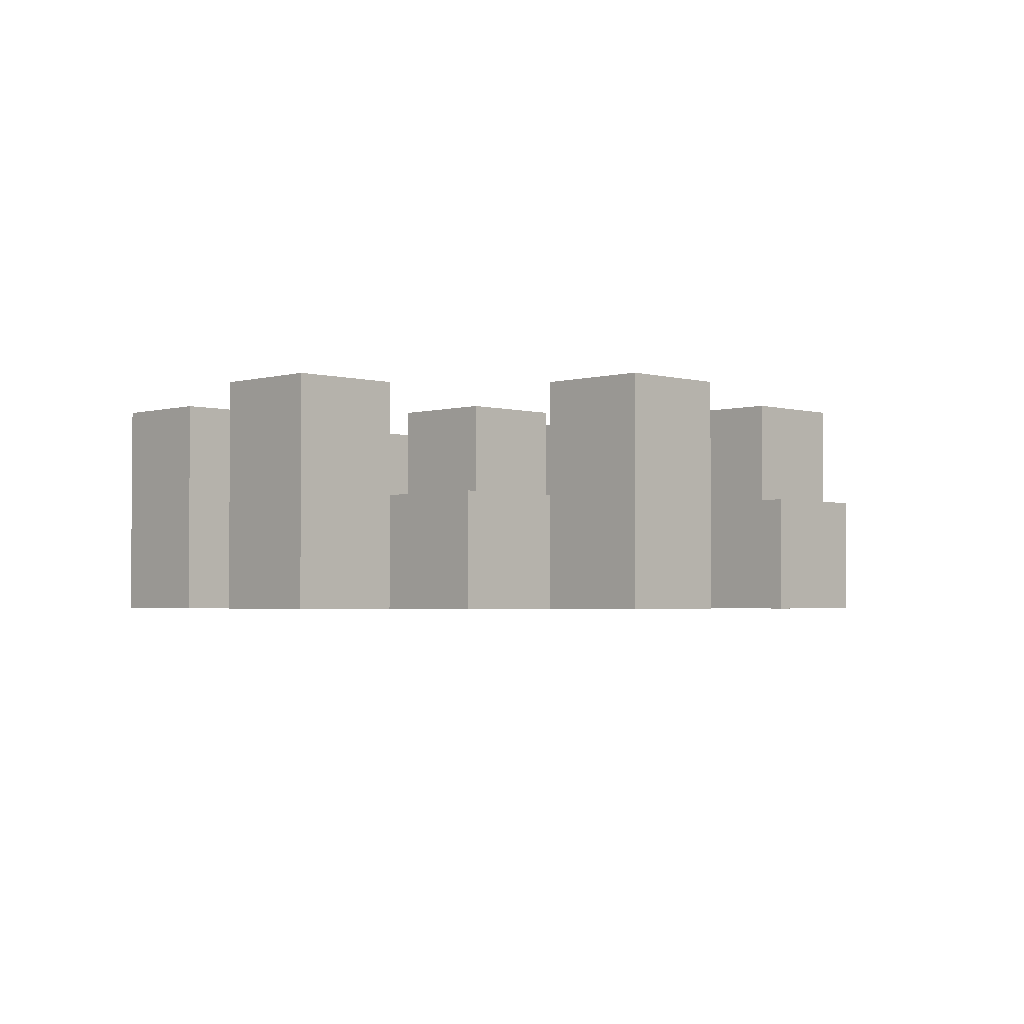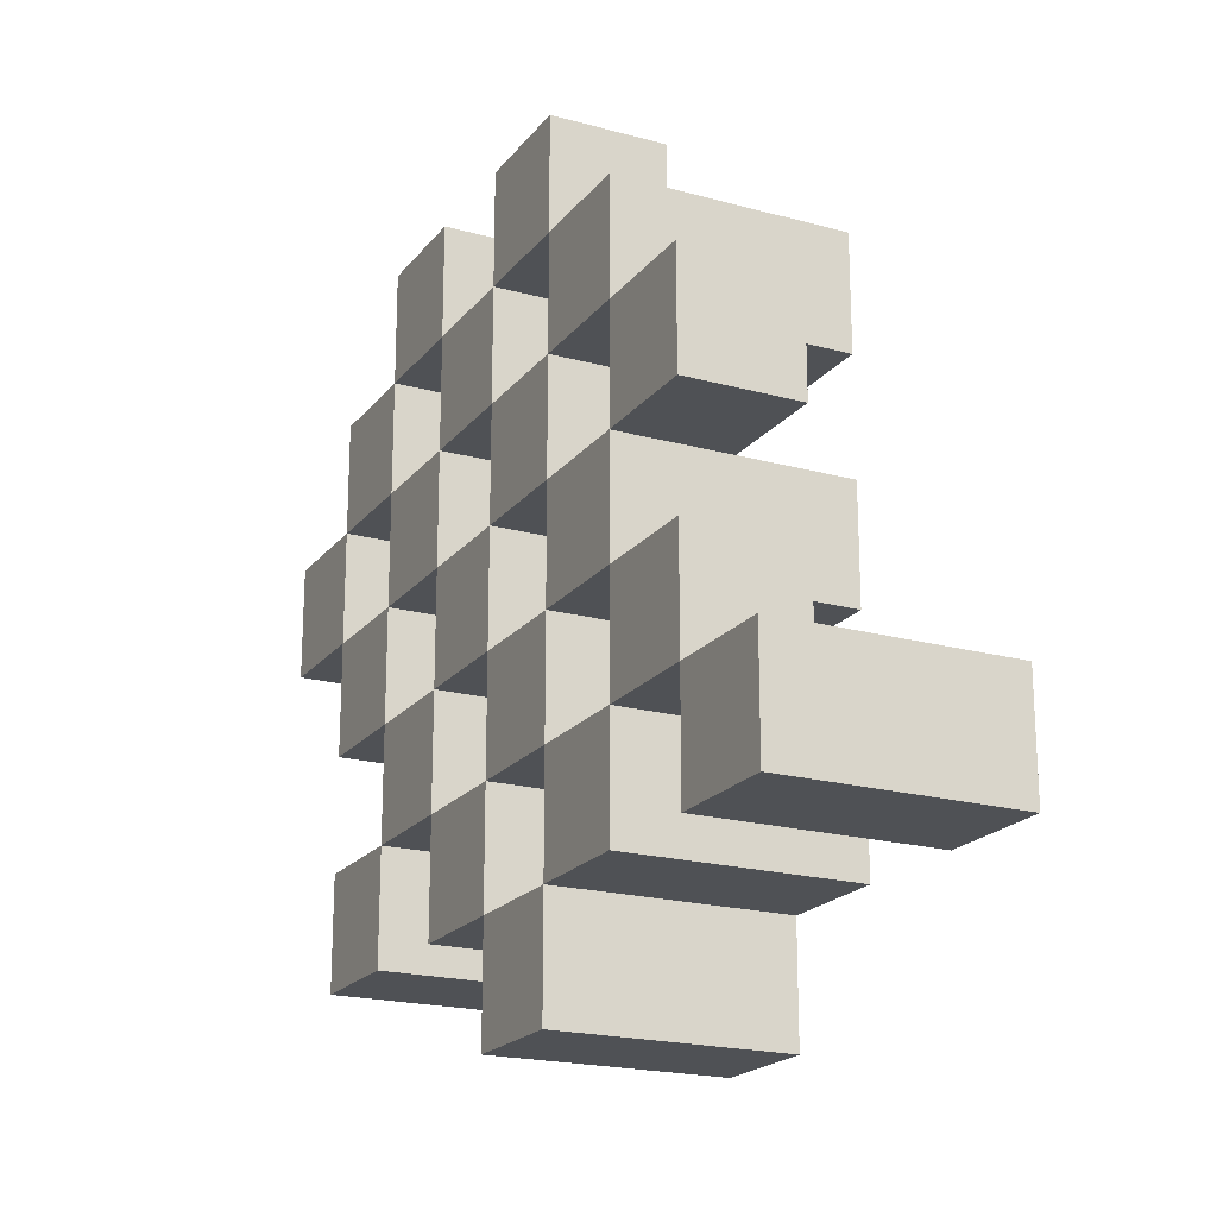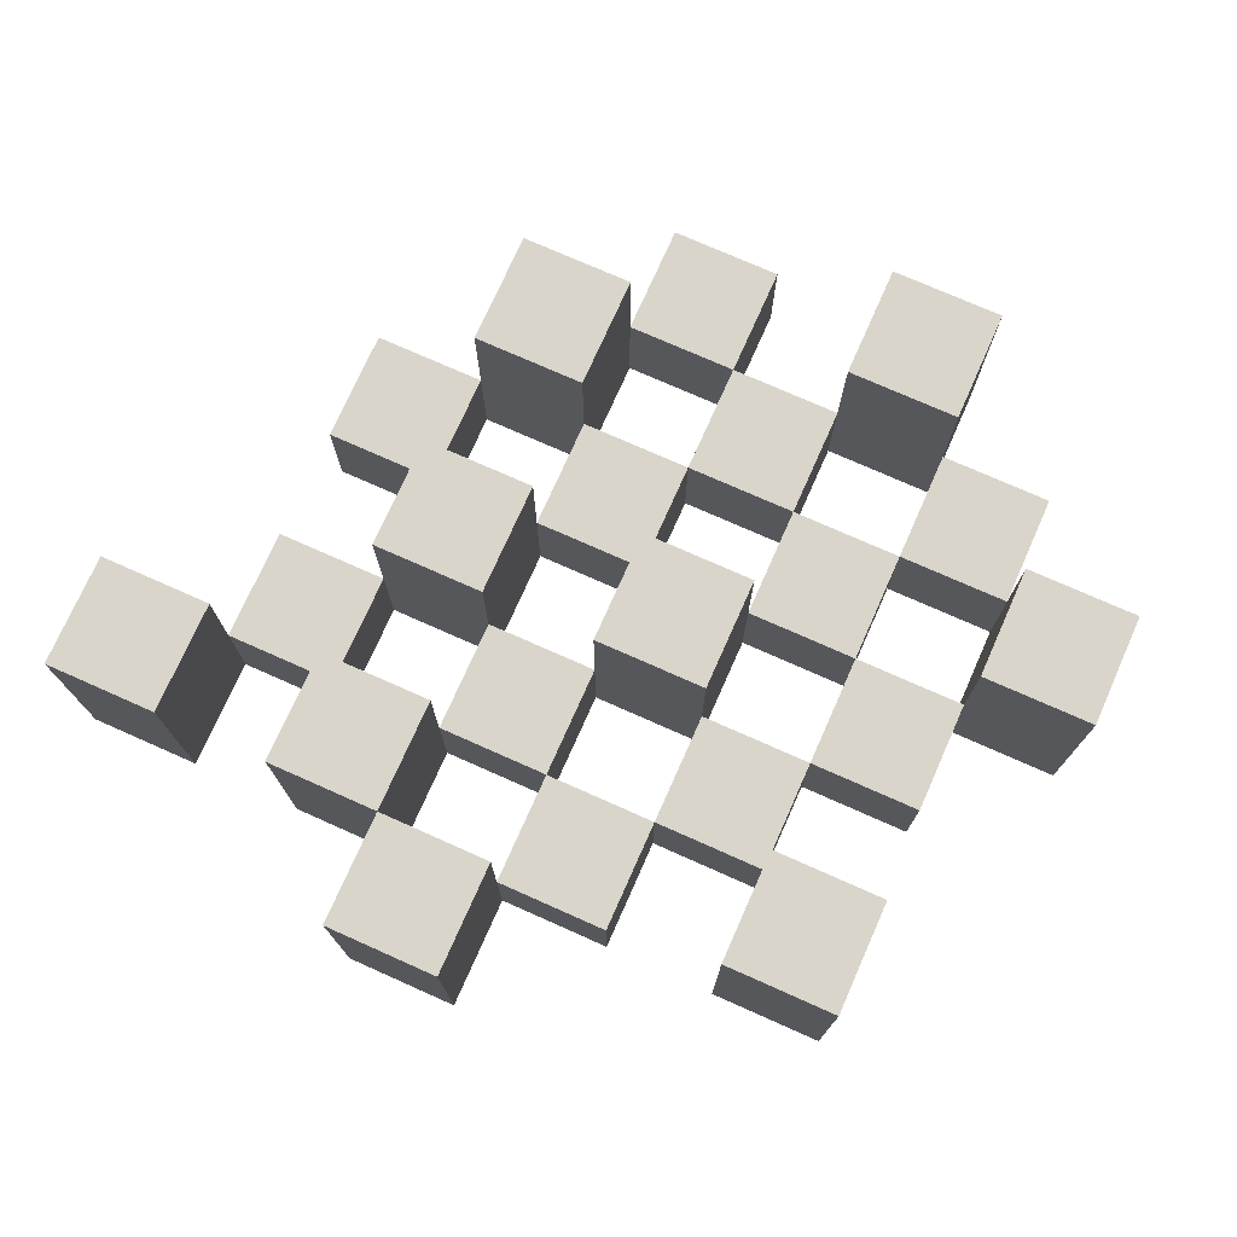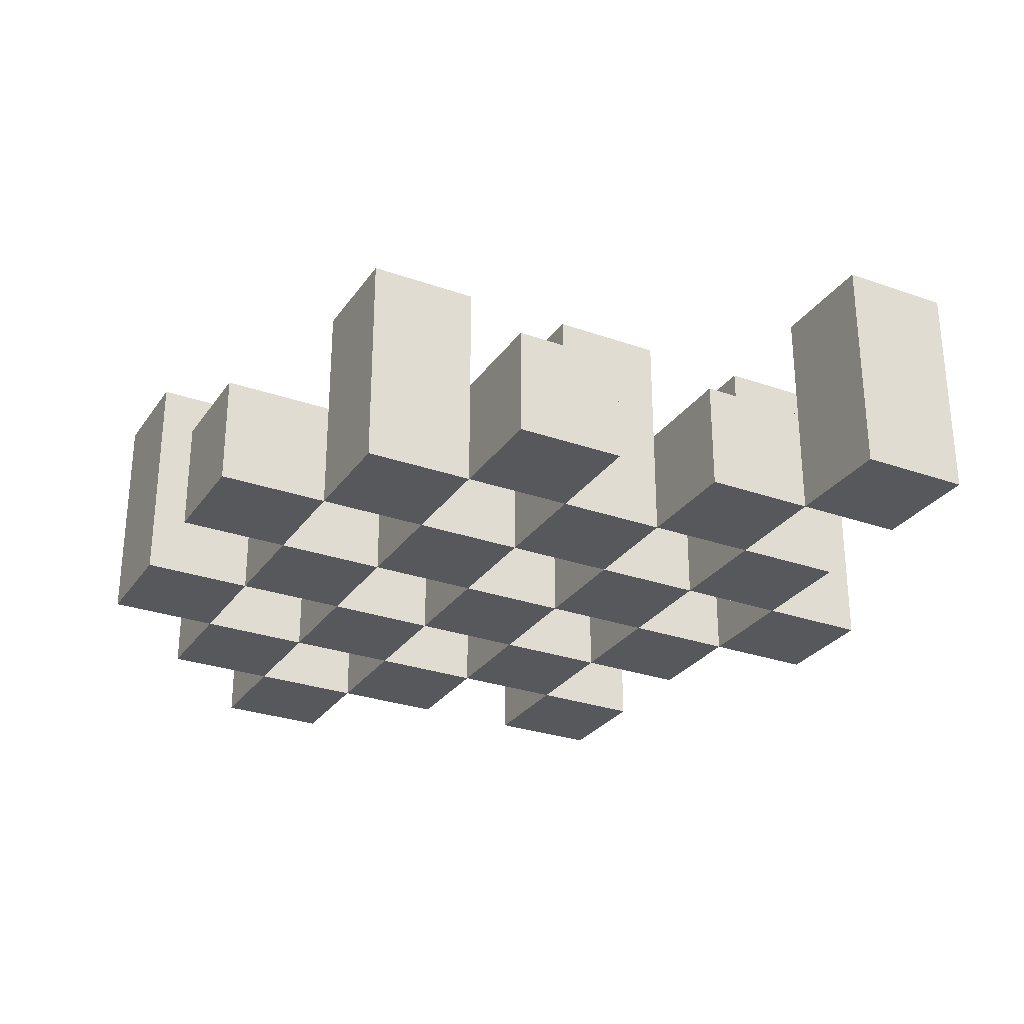
<metadata>
{"format":"obj","ext":"obj","renderer":"f3d","projection":"perspective","resolution":1024,"background":"white","views":[{"elev":-2.7,"azim":-44.7,"up":"+Y"},{"elev":-20.1,"azim":63.3,"up":"+Z"},{"elev":74.6,"azim":-156.0,"up":"+Y"},{"elev":-28.5,"azim":62.1,"up":"+Y"}]}
</metadata>
<code>
o
v 36.1 0.9 2.4
v 36.1 0.9 2.3
v 36.1 1.1 2.4
v 36.1 1.1 2.3
v 36.2 0.9 2.5
v 36.2 0.9 2.4
v 36.2 0.9 2.3
v 36.2 0.9 2.2
v 36.2 0.9 2.1
v 36.2 0.9 2
v 36.2 1 2.5
v 36.2 1 2.4
v 36.2 1 2.3
v 36.2 1 2.2
v 36.2 1.1 2.1
v 36.2 1.1 2
v 36.3 0.9 2.6
v 36.3 0.9 2.5
v 36.3 0.9 2.4
v 36.3 0.9 2.3
v 36.3 0.9 2.2
v 36.3 0.9 2.1
v 36.3 1 2.5
v 36.3 1 2.4
v 36.3 1 2.3
v 36.3 1 2.2
v 36.3 1 2.1
v 36.3 1.1 2.6
v 36.3 1.1 2.5
v 36.4 0.9 2.5
v 36.4 0.9 2.4
v 36.4 0.9 2.3
v 36.4 0.9 2.2
v 36.4 0.9 2.1
v 36.4 0.9 2
v 36.4 1 2.5
v 36.4 1 2.4
v 36.4 1 2.3
v 36.4 1 2.2
v 36.4 1 2.1
v 36.4 1 2
v 36.4 1.1 2.3
v 36.4 1.1 2.2
v 36.5 0.9 2.6
v 36.5 0.9 2.5
v 36.5 0.9 2.4
v 36.5 0.9 2.3
v 36.5 0.9 2.2
v 36.5 0.9 2.1
v 36.5 0.9 2
v 36.5 0.9 1.9
v 36.5 1 2.6
v 36.5 1 2.5
v 36.5 1 2.4
v 36.5 1 2.3
v 36.5 1 2.2
v 36.5 1 2.1
v 36.5 1 2
v 36.5 1.1 2
v 36.5 1.1 1.9
v 36.6 0.9 2.5
v 36.6 0.9 2.4
v 36.6 0.9 2.3
v 36.6 0.9 2.2
v 36.6 0.9 2.1
v 36.6 0.9 2
v 36.6 1 2.5
v 36.6 1 2.4
v 36.6 1 2.3
v 36.6 1 2.2
v 36.6 1 2.1
v 36.6 1.1 2.5
v 36.6 1.1 2.4
v 36.6 1.1 2.3
v 36.6 1.1 2.2
v 36.6 1.1 2.1
v 36.6 1.1 2
v 36.7 0.9 2.4
v 36.7 0.9 2.3
v 36.7 0.9 2.2
v 36.7 0.9 2.1
v 36.7 1 2.4
v 36.7 1 2.3
v 36.7 1 2.2
v 36.7 1 2.1
v 36.8 0.9 2.1
v 36.8 0.9 2
v 36.8 1 2.1
v 36.8 1.1 2.1
v 36.8 1.1 2
v 36.2 0.9 2.4
v 36.2 0.9 2.3
v 36.2 1 2.4
v 36.2 1 2.3
v 36.2 1.1 2.4
v 36.2 1.1 2.3
v 36.3 0.9 2.5
v 36.3 0.9 2.4
v 36.3 0.9 2.3
v 36.3 0.9 2.2
v 36.3 0.9 2.1
v 36.3 0.9 2
v 36.3 1 2.5
v 36.3 1 2.4
v 36.3 1 2.3
v 36.3 1 2.2
v 36.3 1 2.1
v 36.3 1.1 2.1
v 36.3 1.1 2
v 36.4 0.9 2.6
v 36.4 0.9 2.5
v 36.4 0.9 2.4
v 36.4 0.9 2.3
v 36.4 0.9 2.2
v 36.4 0.9 2.1
v 36.4 1 2.5
v 36.4 1 2.4
v 36.4 1 2.3
v 36.4 1 2.2
v 36.4 1 2.1
v 36.4 1.1 2.6
v 36.4 1.1 2.5
v 36.5 0.9 2.5
v 36.5 0.9 2.4
v 36.5 0.9 2.3
v 36.5 0.9 2.2
v 36.5 0.9 2.1
v 36.5 0.9 2
v 36.5 1 2.5
v 36.5 1 2.4
v 36.5 1 2.3
v 36.5 1 2.2
v 36.5 1 2.1
v 36.5 1 2
v 36.5 1.1 2.3
v 36.5 1.1 2.2
v 36.6 0.9 2.6
v 36.6 0.9 2.5
v 36.6 0.9 2.4
v 36.6 0.9 2.3
v 36.6 0.9 2.2
v 36.6 0.9 2.1
v 36.6 0.9 2
v 36.6 0.9 1.9
v 36.6 1 2.6
v 36.6 1 2.5
v 36.6 1 2.4
v 36.6 1 2.3
v 36.6 1 2.2
v 36.6 1 2.1
v 36.6 1.1 2
v 36.6 1.1 1.9
v 36.7 0.9 2.5
v 36.7 0.9 2.4
v 36.7 0.9 2.3
v 36.7 0.9 2.2
v 36.7 0.9 2.1
v 36.7 0.9 2
v 36.7 1 2.4
v 36.7 1 2.3
v 36.7 1 2.2
v 36.7 1 2.1
v 36.7 1.1 2.5
v 36.7 1.1 2.4
v 36.7 1.1 2.3
v 36.7 1.1 2.2
v 36.7 1.1 2.1
v 36.7 1.1 2
v 36.8 0.9 2.4
v 36.8 0.9 2.3
v 36.8 0.9 2.2
v 36.8 0.9 2.1
v 36.8 1 2.4
v 36.8 1 2.3
v 36.8 1 2.2
v 36.8 1 2.1
v 36.9 0.9 2.1
v 36.9 0.9 2
v 36.9 1.1 2.1
v 36.9 1.1 2
v 36.3 0.9 2.6
v 36.3 1.1 2.6
v 36.4 0.9 2.6
v 36.4 1.1 2.6
v 36.5 0.9 2.6
v 36.5 1 2.6
v 36.6 0.9 2.6
v 36.6 1 2.6
v 36.2 0.9 2.5
v 36.2 1 2.5
v 36.3 0.9 2.5
v 36.3 1 2.5
v 36.4 0.9 2.5
v 36.4 1 2.5
v 36.5 0.9 2.5
v 36.5 1 2.5
v 36.6 0.9 2.5
v 36.6 1 2.5
v 36.6 1.1 2.5
v 36.7 0.9 2.5
v 36.7 1.1 2.5
v 36.1 0.9 2.4
v 36.1 1.1 2.4
v 36.2 0.9 2.4
v 36.2 1 2.4
v 36.2 1.1 2.4
v 36.3 0.9 2.4
v 36.3 1 2.4
v 36.4 0.9 2.4
v 36.4 1 2.4
v 36.5 0.9 2.4
v 36.5 1 2.4
v 36.6 0.9 2.4
v 36.6 1 2.4
v 36.7 0.9 2.4
v 36.7 1 2.4
v 36.8 0.9 2.4
v 36.8 1 2.4
v 36.2 0.9 2.3
v 36.2 1 2.3
v 36.3 0.9 2.3
v 36.3 1 2.3
v 36.4 0.9 2.3
v 36.4 1 2.3
v 36.4 1.1 2.3
v 36.5 0.9 2.3
v 36.5 1 2.3
v 36.5 1.1 2.3
v 36.6 0.9 2.3
v 36.6 1 2.3
v 36.6 1.1 2.3
v 36.7 0.9 2.3
v 36.7 1 2.3
v 36.7 1.1 2.3
v 36.3 0.9 2.2
v 36.3 1 2.2
v 36.4 0.9 2.2
v 36.4 1 2.2
v 36.5 0.9 2.2
v 36.5 1 2.2
v 36.6 0.9 2.2
v 36.6 1 2.2
v 36.7 0.9 2.2
v 36.7 1 2.2
v 36.8 0.9 2.2
v 36.8 1 2.2
v 36.2 0.9 2.1
v 36.2 1.1 2.1
v 36.3 0.9 2.1
v 36.3 1 2.1
v 36.3 1.1 2.1
v 36.4 0.9 2.1
v 36.4 1 2.1
v 36.5 0.9 2.1
v 36.5 1 2.1
v 36.6 0.9 2.1
v 36.6 1 2.1
v 36.6 1.1 2.1
v 36.7 0.9 2.1
v 36.7 1 2.1
v 36.7 1.1 2.1
v 36.8 0.9 2.1
v 36.8 1 2.1
v 36.8 1.1 2.1
v 36.9 0.9 2.1
v 36.9 1.1 2.1
v 36.5 0.9 2
v 36.5 1 2
v 36.5 1.1 2
v 36.6 0.9 2
v 36.6 1.1 2
v 36.3 0.9 2.5
v 36.3 1 2.5
v 36.3 1.1 2.5
v 36.4 0.9 2.5
v 36.4 1 2.5
v 36.4 1.1 2.5
v 36.5 0.9 2.5
v 36.5 1 2.5
v 36.6 0.9 2.5
v 36.6 1 2.5
v 36.2 0.9 2.4
v 36.2 1 2.4
v 36.3 0.9 2.4
v 36.3 1 2.4
v 36.4 0.9 2.4
v 36.4 1 2.4
v 36.5 0.9 2.4
v 36.5 1 2.4
v 36.6 0.9 2.4
v 36.6 1 2.4
v 36.6 1.1 2.4
v 36.7 0.9 2.4
v 36.7 1 2.4
v 36.7 1.1 2.4
v 36.1 0.9 2.3
v 36.1 1.1 2.3
v 36.2 0.9 2.3
v 36.2 1 2.3
v 36.2 1.1 2.3
v 36.3 0.9 2.3
v 36.3 1 2.3
v 36.4 0.9 2.3
v 36.4 1 2.3
v 36.5 0.9 2.3
v 36.5 1 2.3
v 36.6 0.9 2.3
v 36.6 1 2.3
v 36.7 0.9 2.3
v 36.7 1 2.3
v 36.8 0.9 2.3
v 36.8 1 2.3
v 36.2 0.9 2.2
v 36.2 1 2.2
v 36.3 0.9 2.2
v 36.3 1 2.2
v 36.4 0.9 2.2
v 36.4 1 2.2
v 36.4 1.1 2.2
v 36.5 0.9 2.2
v 36.5 1 2.2
v 36.5 1.1 2.2
v 36.6 0.9 2.2
v 36.6 1 2.2
v 36.6 1.1 2.2
v 36.7 0.9 2.2
v 36.7 1 2.2
v 36.7 1.1 2.2
v 36.3 0.9 2.1
v 36.3 1 2.1
v 36.4 0.9 2.1
v 36.4 1 2.1
v 36.5 0.9 2.1
v 36.5 1 2.1
v 36.6 0.9 2.1
v 36.6 1 2.1
v 36.7 0.9 2.1
v 36.7 1 2.1
v 36.8 0.9 2.1
v 36.8 1 2.1
v 36.2 0.9 2
v 36.2 1.1 2
v 36.3 0.9 2
v 36.3 1.1 2
v 36.4 0.9 2
v 36.4 1 2
v 36.5 0.9 2
v 36.5 1 2
v 36.6 0.9 2
v 36.6 1.1 2
v 36.7 0.9 2
v 36.7 1.1 2
v 36.8 0.9 2
v 36.8 1.1 2
v 36.9 0.9 2
v 36.9 1.1 2
v 36.5 0.9 1.9
v 36.5 1.1 1.9
v 36.6 0.9 1.9
v 36.6 1.1 1.9
v 36.3 0.9 2.6
v 36.4 0.9 2.6
v 36.5 0.9 2.6
v 36.6 0.9 2.6
v 36.2 0.9 2.5
v 36.3 0.9 2.5
v 36.4 0.9 2.5
v 36.5 0.9 2.5
v 36.6 0.9 2.5
v 36.7 0.9 2.5
v 36.1 0.9 2.4
v 36.2 0.9 2.4
v 36.3 0.9 2.4
v 36.4 0.9 2.4
v 36.5 0.9 2.4
v 36.6 0.9 2.4
v 36.7 0.9 2.4
v 36.8 0.9 2.4
v 36.1 0.9 2.3
v 36.2 0.9 2.3
v 36.3 0.9 2.3
v 36.4 0.9 2.3
v 36.5 0.9 2.3
v 36.6 0.9 2.3
v 36.7 0.9 2.3
v 36.8 0.9 2.3
v 36.2 0.9 2.2
v 36.3 0.9 2.2
v 36.4 0.9 2.2
v 36.5 0.9 2.2
v 36.6 0.9 2.2
v 36.7 0.9 2.2
v 36.8 0.9 2.2
v 36.2 0.9 2.1
v 36.3 0.9 2.1
v 36.4 0.9 2.1
v 36.5 0.9 2.1
v 36.6 0.9 2.1
v 36.7 0.9 2.1
v 36.8 0.9 2.1
v 36.9 0.9 2.1
v 36.2 0.9 2
v 36.3 0.9 2
v 36.4 0.9 2
v 36.5 0.9 2
v 36.6 0.9 2
v 36.7 0.9 2
v 36.8 0.9 2
v 36.9 0.9 2
v 36.5 0.9 1.9
v 36.6 0.9 1.9
v 36.5 1 2.6
v 36.6 1 2.6
v 36.2 1 2.5
v 36.3 1 2.5
v 36.4 1 2.5
v 36.5 1 2.5
v 36.6 1 2.5
v 36.2 1 2.4
v 36.3 1 2.4
v 36.4 1 2.4
v 36.5 1 2.4
v 36.6 1 2.4
v 36.7 1 2.4
v 36.8 1 2.4
v 36.2 1 2.3
v 36.3 1 2.3
v 36.4 1 2.3
v 36.5 1 2.3
v 36.6 1 2.3
v 36.7 1 2.3
v 36.8 1 2.3
v 36.2 1 2.2
v 36.3 1 2.2
v 36.4 1 2.2
v 36.5 1 2.2
v 36.6 1 2.2
v 36.7 1 2.2
v 36.8 1 2.2
v 36.3 1 2.1
v 36.4 1 2.1
v 36.5 1 2.1
v 36.6 1 2.1
v 36.7 1 2.1
v 36.8 1 2.1
v 36.4 1 2
v 36.5 1 2
v 36.3 1.1 2.6
v 36.4 1.1 2.6
v 36.3 1.1 2.5
v 36.4 1.1 2.5
v 36.6 1.1 2.5
v 36.7 1.1 2.5
v 36.1 1.1 2.4
v 36.2 1.1 2.4
v 36.6 1.1 2.4
v 36.7 1.1 2.4
v 36.1 1.1 2.3
v 36.2 1.1 2.3
v 36.4 1.1 2.3
v 36.5 1.1 2.3
v 36.6 1.1 2.3
v 36.7 1.1 2.3
v 36.4 1.1 2.2
v 36.5 1.1 2.2
v 36.6 1.1 2.2
v 36.7 1.1 2.2
v 36.2 1.1 2.1
v 36.3 1.1 2.1
v 36.6 1.1 2.1
v 36.7 1.1 2.1
v 36.8 1.1 2.1
v 36.9 1.1 2.1
v 36.2 1.1 2
v 36.3 1.1 2
v 36.5 1.1 2
v 36.6 1.1 2
v 36.7 1.1 2
v 36.8 1.1 2
v 36.9 1.1 2
v 36.5 1.1 1.9
v 36.6 1.1 1.9
f 3 2 1
f 4 2 3
f 11 6 5
f 12 6 11
f 13 8 7
f 14 8 13
f 15 10 9
f 16 10 15
f 23 18 17
f 24 20 19
f 25 20 24
f 26 22 21
f 27 22 26
f 28 23 17
f 29 23 28
f 36 31 30
f 37 31 36
f 38 33 32
f 39 33 38
f 40 35 34
f 41 35 40
f 42 39 38
f 43 39 42
f 52 45 44
f 53 45 52
f 54 47 46
f 55 47 54
f 56 49 48
f 57 49 56
f 58 51 50
f 59 51 58
f 60 51 59
f 67 62 61
f 68 62 67
f 69 64 63
f 70 64 69
f 71 66 65
f 72 68 67
f 73 68 72
f 74 70 69
f 75 70 74
f 76 66 71
f 77 66 76
f 82 79 78
f 83 79 82
f 84 81 80
f 85 81 84
f 88 87 86
f 89 87 88
f 90 87 89
f 91 92 93
f 93 92 94
f 93 94 95
f 95 94 96
f 97 98 103
f 103 98 104
f 99 100 105
f 105 100 106
f 101 102 107
f 107 102 108
f 108 102 109
f 110 111 116
f 112 113 117
f 117 113 118
f 114 115 119
f 119 115 120
f 110 116 121
f 121 116 122
f 123 124 129
f 129 124 130
f 125 126 131
f 131 126 132
f 127 128 133
f 133 128 134
f 131 132 135
f 135 132 136
f 137 138 145
f 145 138 146
f 139 140 147
f 147 140 148
f 141 142 149
f 149 142 150
f 143 144 151
f 151 144 152
f 153 154 159
f 155 156 160
f 160 156 161
f 157 158 162
f 153 159 163
f 163 159 164
f 160 161 165
f 165 161 166
f 162 158 167
f 167 158 168
f 169 170 173
f 173 170 174
f 171 172 175
f 175 172 176
f 177 178 179
f 179 178 180
f 183 182 181
f 184 182 183
f 187 186 185
f 188 186 187
f 191 190 189
f 192 190 191
f 195 194 193
f 196 194 195
f 200 198 197
f 200 199 198
f 201 199 200
f 204 203 202
f 205 203 204
f 206 203 205
f 209 208 207
f 210 208 209
f 213 212 211
f 214 212 213
f 217 216 215
f 218 216 217
f 221 220 219
f 222 220 221
f 226 224 223
f 226 225 224
f 227 225 226
f 228 225 227
f 232 230 229
f 232 231 230
f 233 231 232
f 234 231 233
f 237 236 235
f 238 236 237
f 241 240 239
f 242 240 241
f 245 244 243
f 246 244 245
f 249 248 247
f 250 248 249
f 251 248 250
f 254 253 252
f 255 253 254
f 259 257 256
f 259 258 257
f 260 258 259
f 261 258 260
f 265 263 262
f 265 264 263
f 266 264 265
f 270 268 267
f 270 269 268
f 271 269 270
f 272 273 275
f 273 274 275
f 275 274 276
f 276 274 277
f 278 279 280
f 280 279 281
f 282 283 284
f 284 283 285
f 286 287 288
f 288 287 289
f 290 291 293
f 291 292 293
f 293 292 294
f 294 292 295
f 296 297 298
f 298 297 299
f 299 297 300
f 301 302 303
f 303 302 304
f 305 306 307
f 307 306 308
f 309 310 311
f 311 310 312
f 313 314 315
f 315 314 316
f 317 318 320
f 318 319 320
f 320 319 321
f 321 319 322
f 323 324 326
f 324 325 326
f 326 325 327
f 327 325 328
f 329 330 331
f 331 330 332
f 333 334 335
f 335 334 336
f 337 338 339
f 339 338 340
f 341 342 343
f 343 342 344
f 345 346 347
f 347 346 348
f 349 350 351
f 351 350 352
f 353 354 355
f 355 354 356
f 357 358 359
f 359 358 360
f 366 362 361
f 367 362 366
f 368 364 363
f 369 364 368
f 372 366 365
f 373 366 372
f 374 368 367
f 375 368 374
f 376 370 369
f 377 370 376
f 379 372 371
f 380 372 379
f 381 374 373
f 382 374 381
f 383 376 375
f 384 376 383
f 385 378 377
f 386 378 385
f 387 381 380
f 388 381 387
f 389 383 382
f 390 383 389
f 391 385 384
f 392 385 391
f 395 389 388
f 396 389 395
f 397 391 390
f 398 391 397
f 399 393 392
f 400 393 399
f 402 395 394
f 403 395 402
f 404 397 396
f 405 397 404
f 406 399 398
f 407 399 406
f 408 401 400
f 409 401 408
f 410 406 405
f 411 406 410
f 412 413 417
f 417 413 418
f 414 415 419
f 419 415 420
f 416 417 421
f 421 417 422
f 420 421 427
f 427 421 428
f 422 423 429
f 429 423 430
f 424 425 431
f 431 425 432
f 426 427 433
f 433 427 434
f 434 435 440
f 440 435 441
f 436 437 442
f 442 437 443
f 438 439 444
f 444 439 445
f 441 442 446
f 446 442 447
f 448 449 450
f 450 449 451
f 452 453 456
f 456 453 457
f 454 455 458
f 458 455 459
f 460 461 464
f 464 461 465
f 462 463 466
f 466 463 467
f 468 469 474
f 474 469 475
f 470 471 477
f 477 471 478
f 472 473 479
f 479 473 480
f 476 477 481
f 481 477 482

</code>
